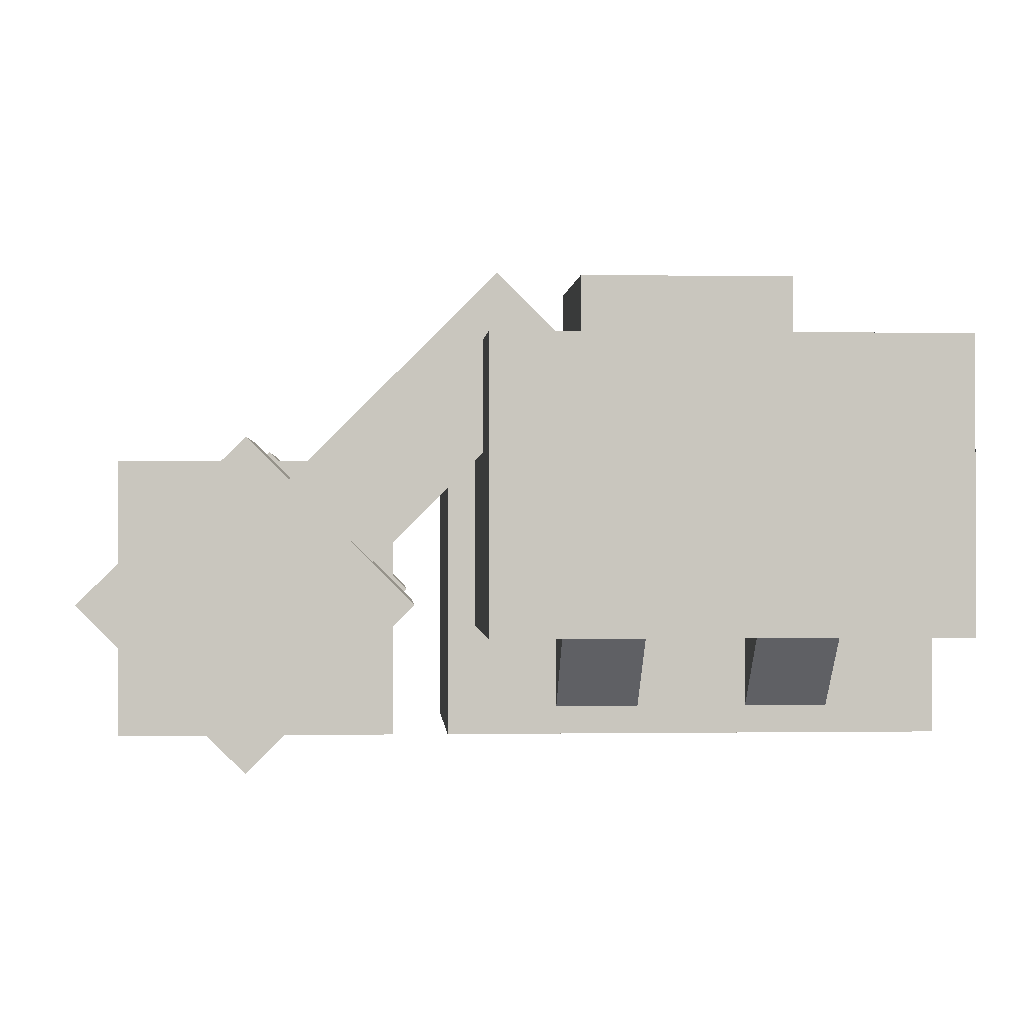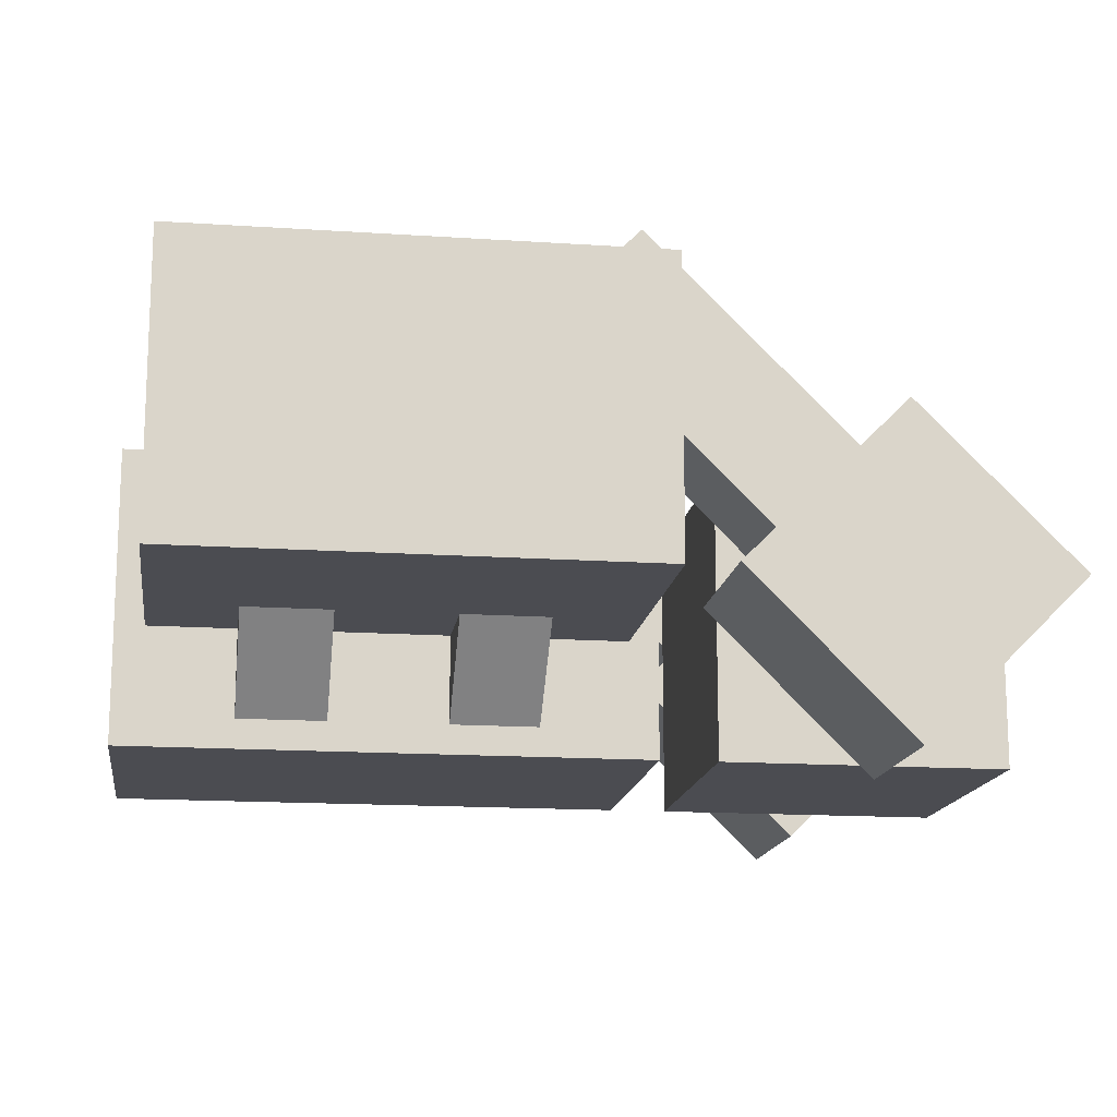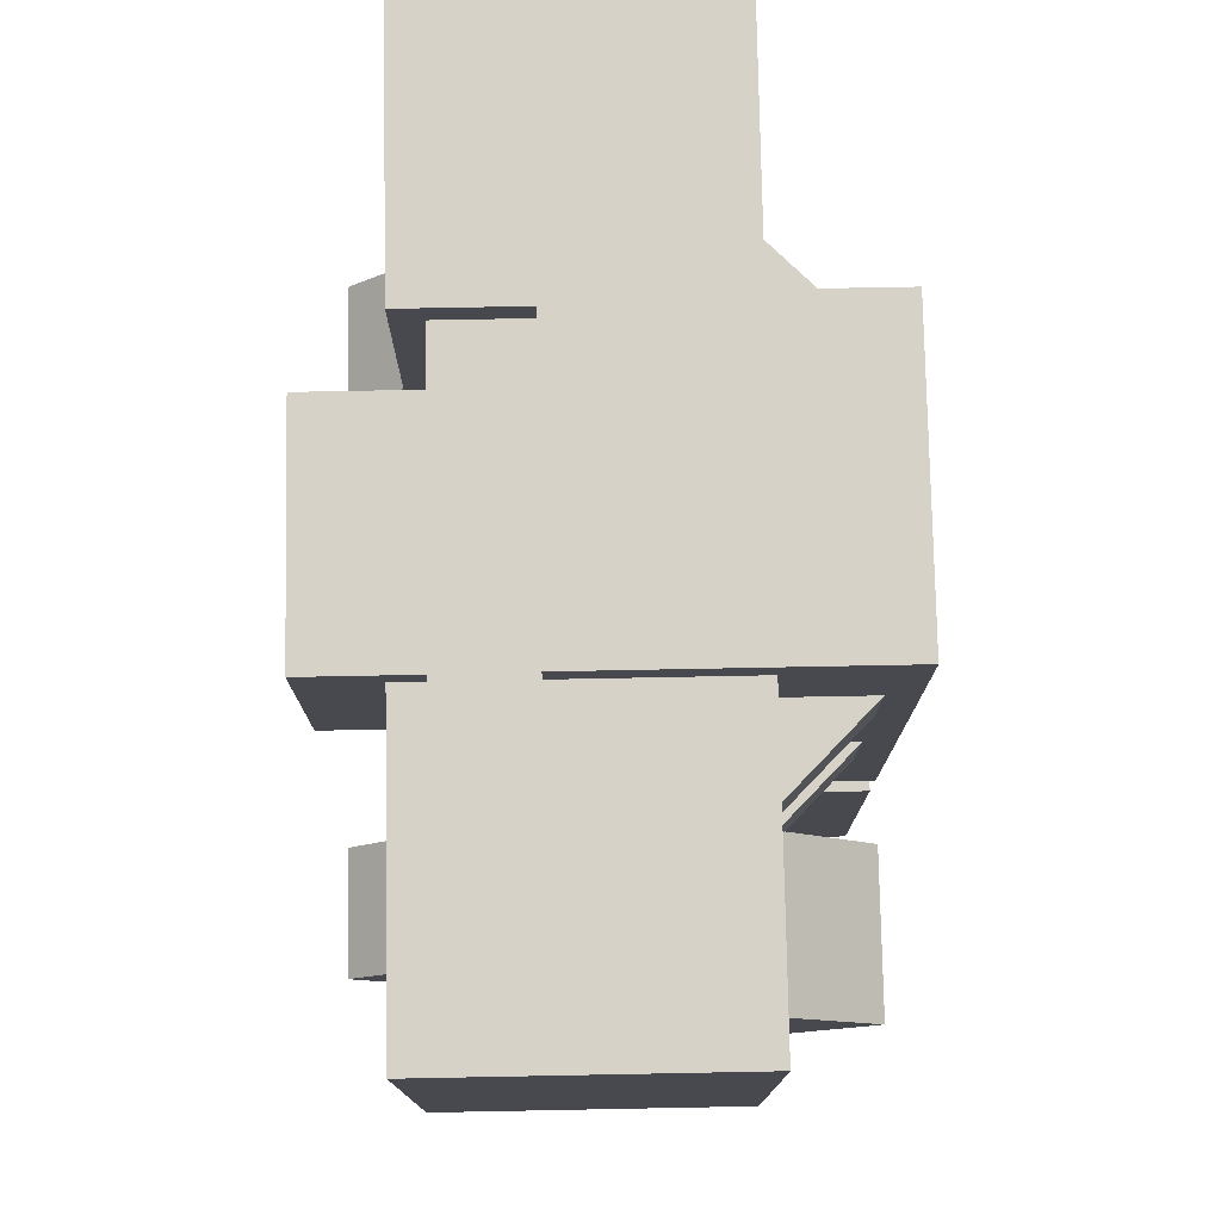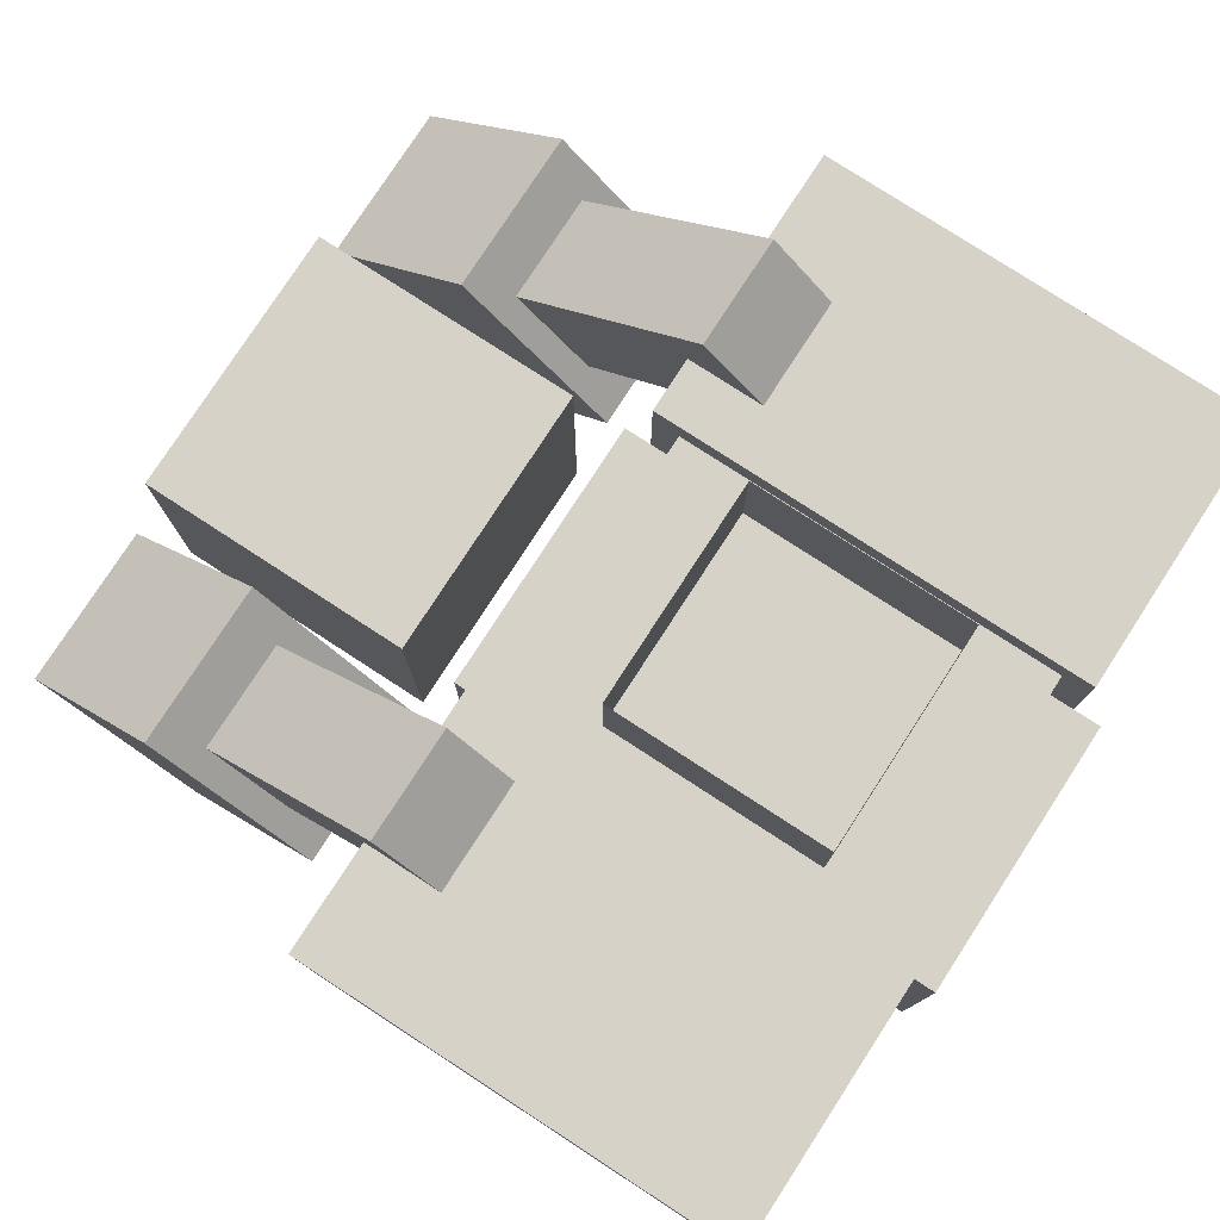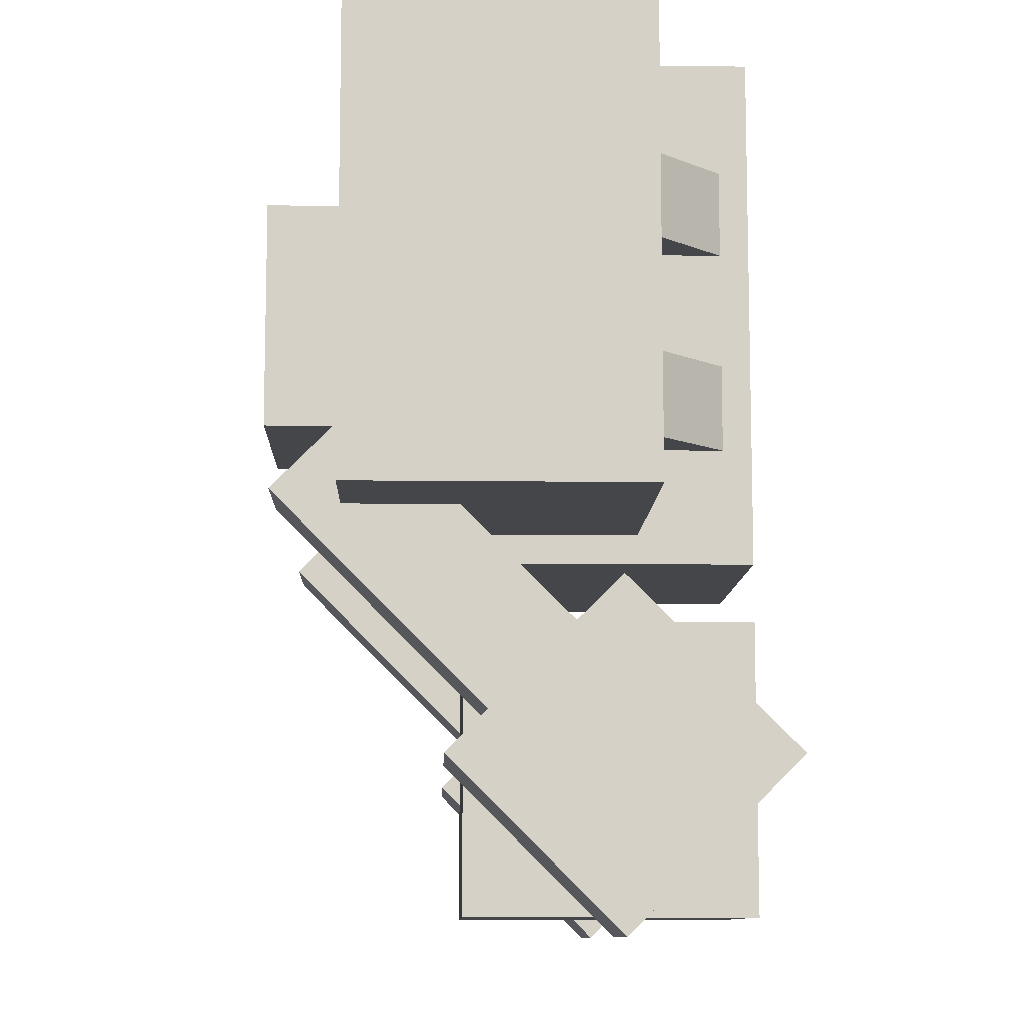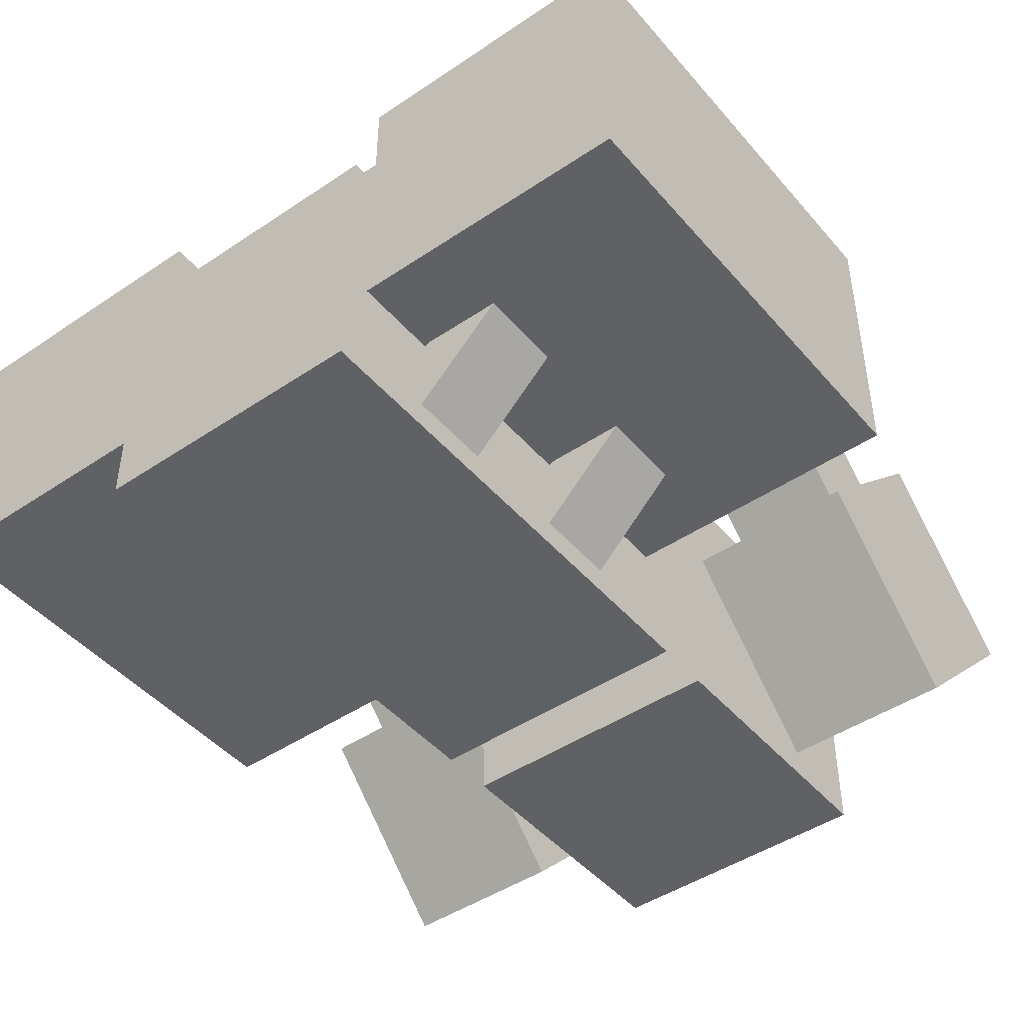
<metadata>
{"format":"obj","ext":"obj","renderer":"f3d","projection":"perspective","resolution":1024,"background":"white","views":[{"elev":-0.2,"azim":-93.5,"up":"+Y"},{"elev":-15.3,"azim":81.9,"up":"+Y"},{"elev":77.3,"azim":-91.1,"up":"+Z"},{"elev":78.3,"azim":-57.0,"up":"+Y"},{"elev":-9.9,"azim":-91.8,"up":"+Z"},{"elev":-45.6,"azim":37.8,"up":"+Y"}]}
</metadata>
<code>
o cube
v 0.3125 1.062 0.5625
v 0.3125 1.062 0
v 0.3125 0.4375 0.5625
v 0.3125 0.4375 0
v -0.3125 1.062 0.5625
v -0.3125 1.062 0
v -0.3125 0.4375 0.5625
v -0.3125 0.4375 0
v 0.3125 1.062 0
v 0.3125 1.062 -0.5625
v 0.3125 0.4375 0
v 0.3125 0.4375 -0.5625
v -0.3125 1.062 0
v -0.3125 1.062 -0.5625
v -0.3125 0.4375 0
v -0.3125 0.4375 -0.5625
v 0 1.25 0.4375
v 0 1.25 0
v 0 0.75 0.4375
v 0 0.75 0
v -0.5 1.25 0.4375
v -0.5 1.25 0
v -0.5 0.75 0.4375
v -0.5 0.75 0
v 0.5 1.25 0.4375
v 0.5 1.25 0
v 0.5 0.75 0.4375
v 0.5 0.75 0
v 0 1.25 0.4375
v 0 1.25 0
v 0 0.75 0.4375
v 0 0.75 0
v 0 1.25 0
v 0 1.25 -0.4375
v 0 0.75 0
v 0 0.75 -0.4375
v -0.5 1.25 0
v -0.5 1.25 -0.4375
v -0.5 0.75 0
v -0.5 0.75 -0.4375
v 0.5 1.25 0
v 0.5 1.25 -0.4375
v 0.5 0.75 0
v 0.5 0.75 -0.4375
v 0 1.25 0
v 0 1.25 -0.4375
v 0 0.75 0
v 0 0.75 -0.4375
v 0.25 1.5 0.25
v 0.25 1.5 -0.25
v 0.25 1.25 0.25
v 0.25 1.25 -0.25
v -0.25 1.5 0.25
v -0.25 1.5 -0.25
v -0.25 1.25 0.25
v -0.25 1.25 -0.25
v -0.375 0.75 -0.6464
v -0.375 1.104 -1
v -0.375 0.3964 -1
v -0.375 0.75 -1.354
v -0.75 0.75 -0.6464
v -0.75 1.104 -1
v -0.75 0.3964 -1
v -0.75 0.75 -1.354
v 0.75 0.75 -0.6464
v 0.75 1.104 -1
v 0.75 0.3964 -1
v 0.75 0.75 -1.354
v 0.375 0.75 -0.6464
v 0.375 1.104 -1
v 0.375 0.3964 -1
v 0.375 0.75 -1.354
v -0.4375 1.28 -0.2929
v -0.4375 1.457 -0.4697
v -0.4375 0.8384 -0.7348
v -0.4375 1.015 -0.9116
v -0.6875 1.28 -0.2929
v -0.6875 1.457 -0.4697
v -0.6875 0.8384 -0.7348
v -0.6875 1.015 -0.9116
v -0.3125 1.312 0.5
v -0.3125 1.312 -0.5
v -0.3125 0.6875 0.5
v -0.3125 0.6875 -0.5
v -0.9375 1.312 0.5
v -0.9375 1.312 -0.5
v -0.9375 0.6875 0.5
v -0.9375 0.6875 -0.5
v -0.2241 0.5884 0.3125
v -0.2241 0.5884 0.125
v -0.3125 0.5 0.3125
v -0.3125 0.5 0.125
v -0.4451 0.8094 0.3125
v -0.4451 0.8094 0.125
v -0.5335 0.721 0.3125
v -0.5335 0.721 0.125
v -0.2241 0.5884 -0.125
v -0.2241 0.5884 -0.3125
v -0.3125 0.5 -0.125
v -0.3125 0.5 -0.3125
v -0.4451 0.8094 -0.125
v -0.4451 0.8094 -0.3125
v -0.5335 0.721 -0.125
v -0.5335 0.721 -0.3125
v 0.6875 1.28 -0.2929
v 0.6875 1.457 -0.4697
v 0.6875 0.8384 -0.7348
v 0.6875 1.015 -0.9116
v 0.4375 1.28 -0.2929
v 0.4375 1.457 -0.4697
v 0.4375 0.8384 -0.7348
v 0.4375 1.015 -0.9116
v 0.9375 1.312 0.5
v 0.9375 1.312 -0.5
v 0.9375 0.6875 0.5
v 0.9375 0.6875 -0.5
v 0.3125 1.312 0.5
v 0.3125 1.312 -0.5
v 0.3125 0.6875 0.5
v 0.3125 0.6875 -0.5
v 0.4451 0.8094 0.3125
v 0.4451 0.8094 0.125
v 0.5335 0.721 0.3125
v 0.5335 0.721 0.125
v 0.2241 0.5884 0.3125
v 0.2241 0.5884 0.125
v 0.3125 0.5 0.3125
v 0.3125 0.5 0.125
v 0.4451 0.8094 -0.125
v 0.4451 0.8094 -0.3125
v 0.5335 0.721 -0.125
v 0.5335 0.721 -0.3125
v 0.2241 0.5884 -0.125
v 0.2241 0.5884 -0.3125
v 0.3125 0.5 -0.125
v 0.3125 0.5 -0.3125
v 0.3125 1.062 -0.6875
v 0.3125 1.062 -1.312
v 0.3125 0.4375 -0.6875
v 0.3125 0.4375 -1.312
v -0.3125 1.062 -0.6875
v -0.3125 1.062 -1.312
v -0.3125 0.4375 -0.6875
v -0.3125 0.4375 -1.312
f 4 2 1 3
f 7 5 6 8
f 1 2 6 5
f 4 3 7 8
f 3 1 5 7
f 12 10 9 11
f 15 13 14 16
f 9 10 14 13
f 12 11 15 16
f 16 14 10 12
f 23 21 22 24
f 17 18 22 21
f 20 19 23 24
f 19 17 21 23
f 28 26 25 27
f 25 26 30 29
f 28 27 31 32
f 27 25 29 31
f 39 37 38 40
f 33 34 38 37
f 36 35 39 40
f 40 38 34 36
f 44 42 41 43
f 41 42 46 45
f 44 43 47 48
f 48 46 42 44
f 52 50 49 51
f 55 53 54 56
f 51 49 53 55
f 56 54 50 52
f 60 58 57 59
f 63 61 62 64
f 57 58 62 61
f 60 59 63 64
f 59 57 61 63
f 64 62 58 60
f 68 66 65 67
f 71 69 70 72
f 65 66 70 69
f 68 67 71 72
f 67 65 69 71
f 72 70 66 68
f 76 74 73 75
f 79 77 78 80
f 73 74 78 77
f 75 73 77 79
f 80 78 74 76
f 84 82 81 83
f 87 85 86 88
f 81 82 86 85
f 84 83 87 88
f 83 81 85 87
f 88 86 82 84
f 92 90 89 91
f 95 93 94 96
f 89 90 94 93
f 92 91 95 96
f 91 89 93 95
f 96 94 90 92
f 100 98 97 99
f 103 101 102 104
f 97 98 102 101
f 100 99 103 104
f 99 97 101 103
f 104 102 98 100
f 108 106 105 107
f 111 109 110 112
f 105 106 110 109
f 107 105 109 111
f 112 110 106 108
f 116 114 113 115
f 119 117 118 120
f 113 114 118 117
f 116 115 119 120
f 115 113 117 119
f 120 118 114 116
f 124 122 121 123
f 127 125 126 128
f 121 122 126 125
f 123 121 125 127
f 128 126 122 124
f 132 130 129 131
f 135 133 134 136
f 129 130 134 133
f 132 131 135 136
f 131 129 133 135
f 136 134 130 132
f 140 138 137 139
f 143 141 142 144
f 137 138 142 141
f 140 139 143 144
f 139 137 141 143
f 144 142 138 140
f 124 123 127 128

</code>
